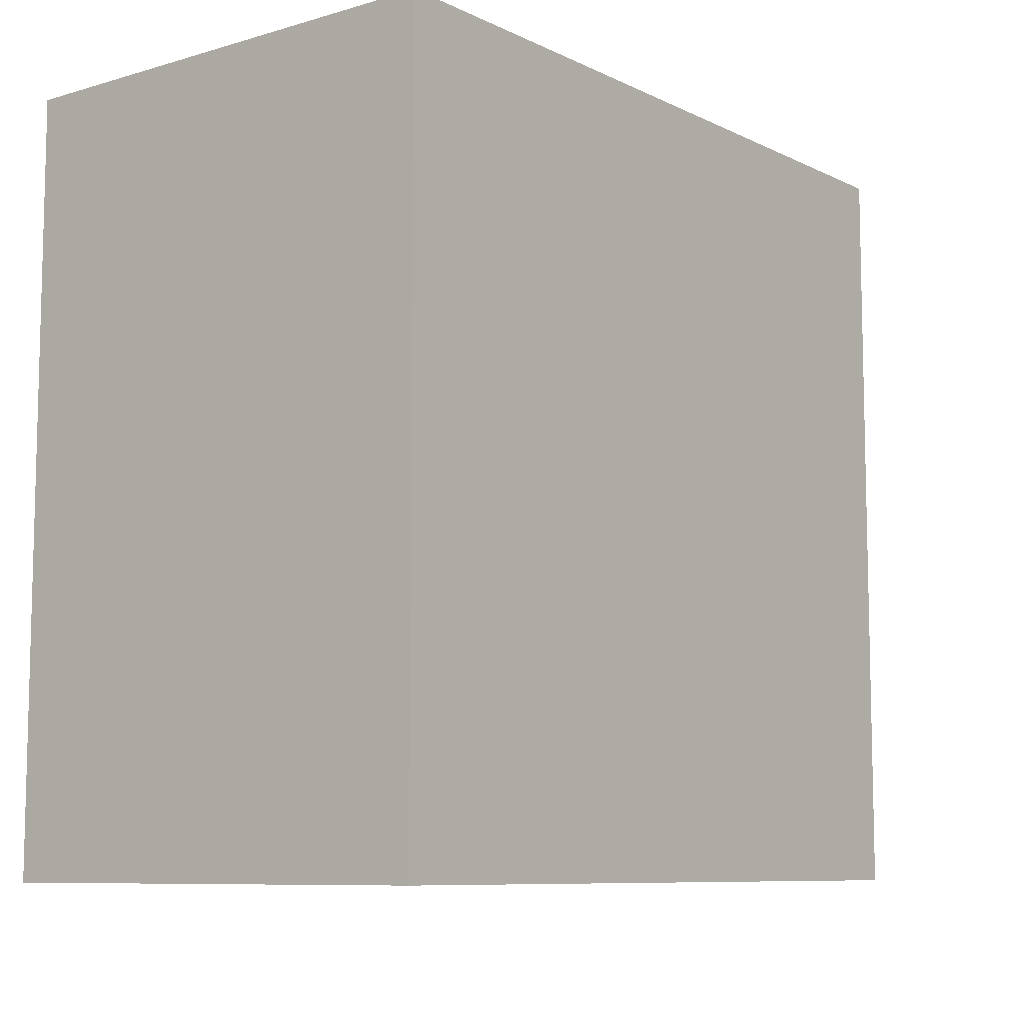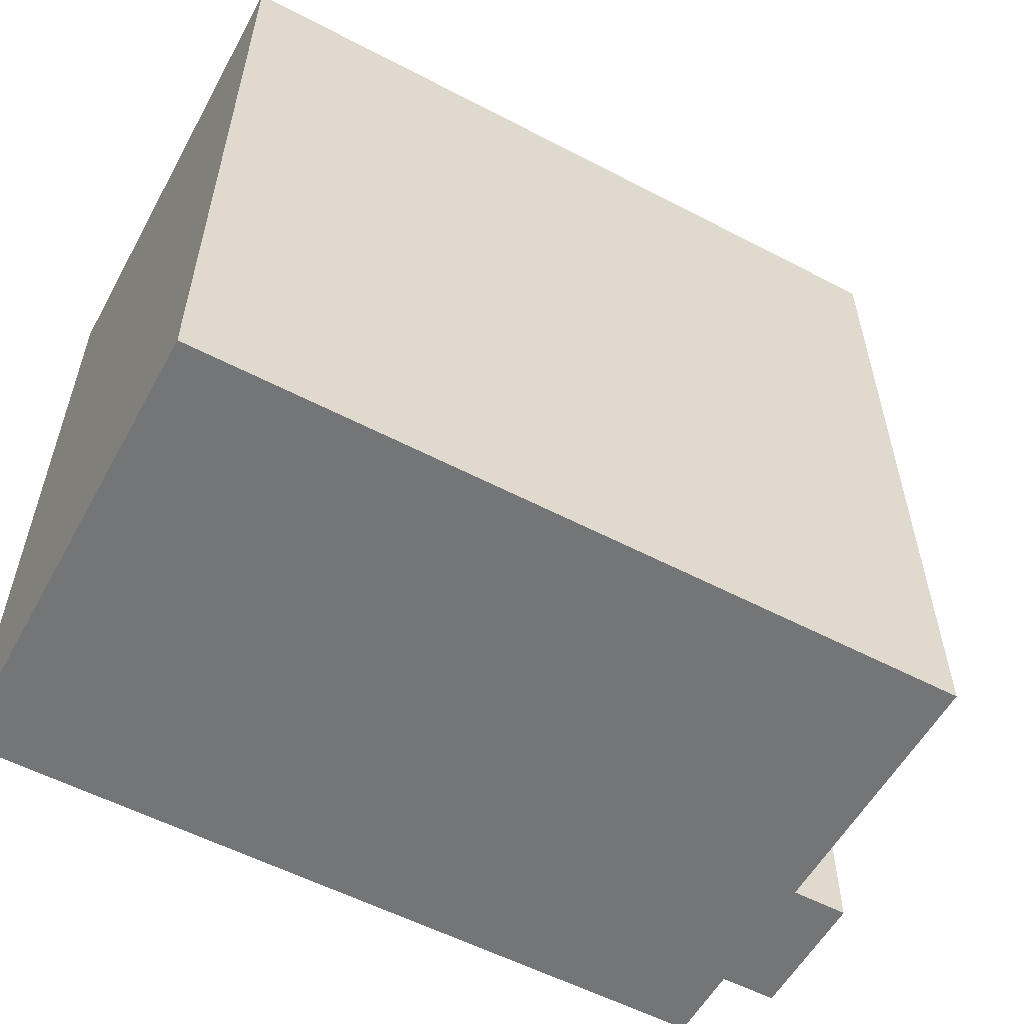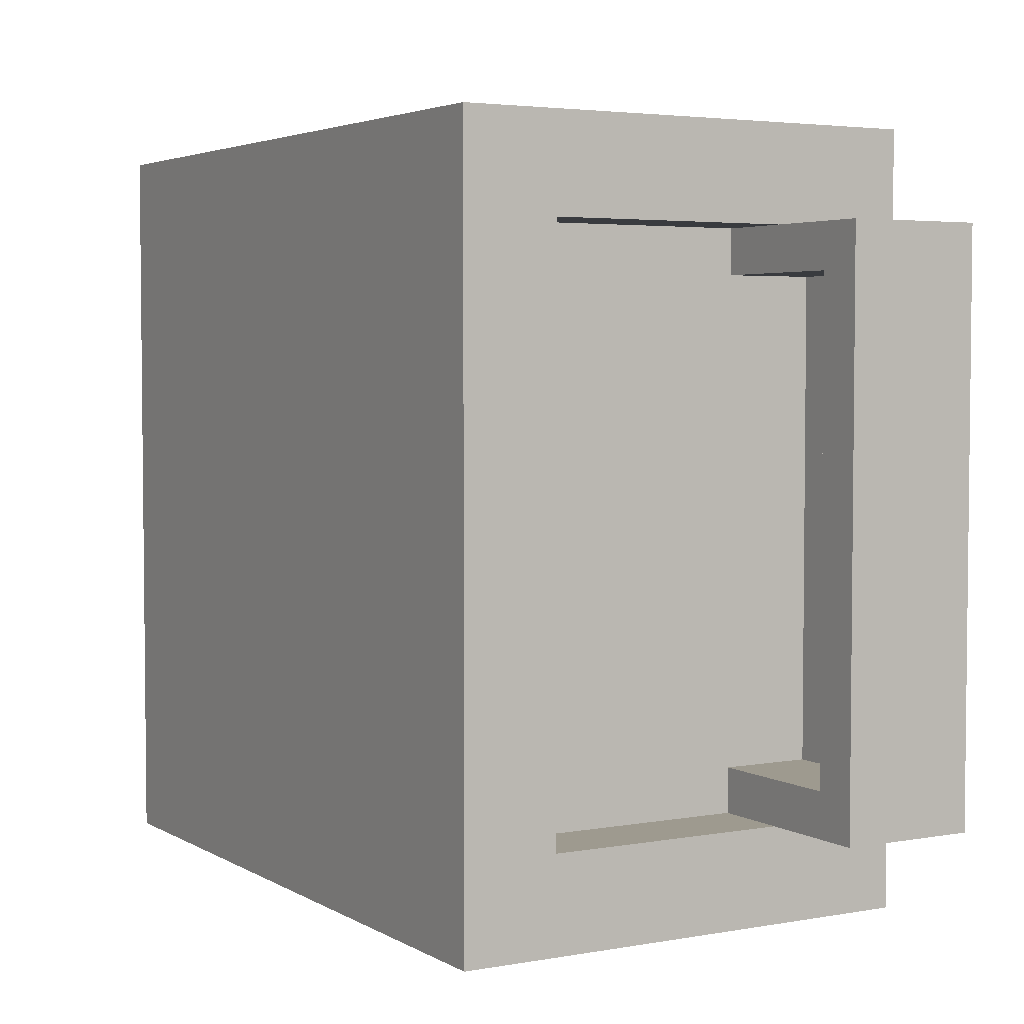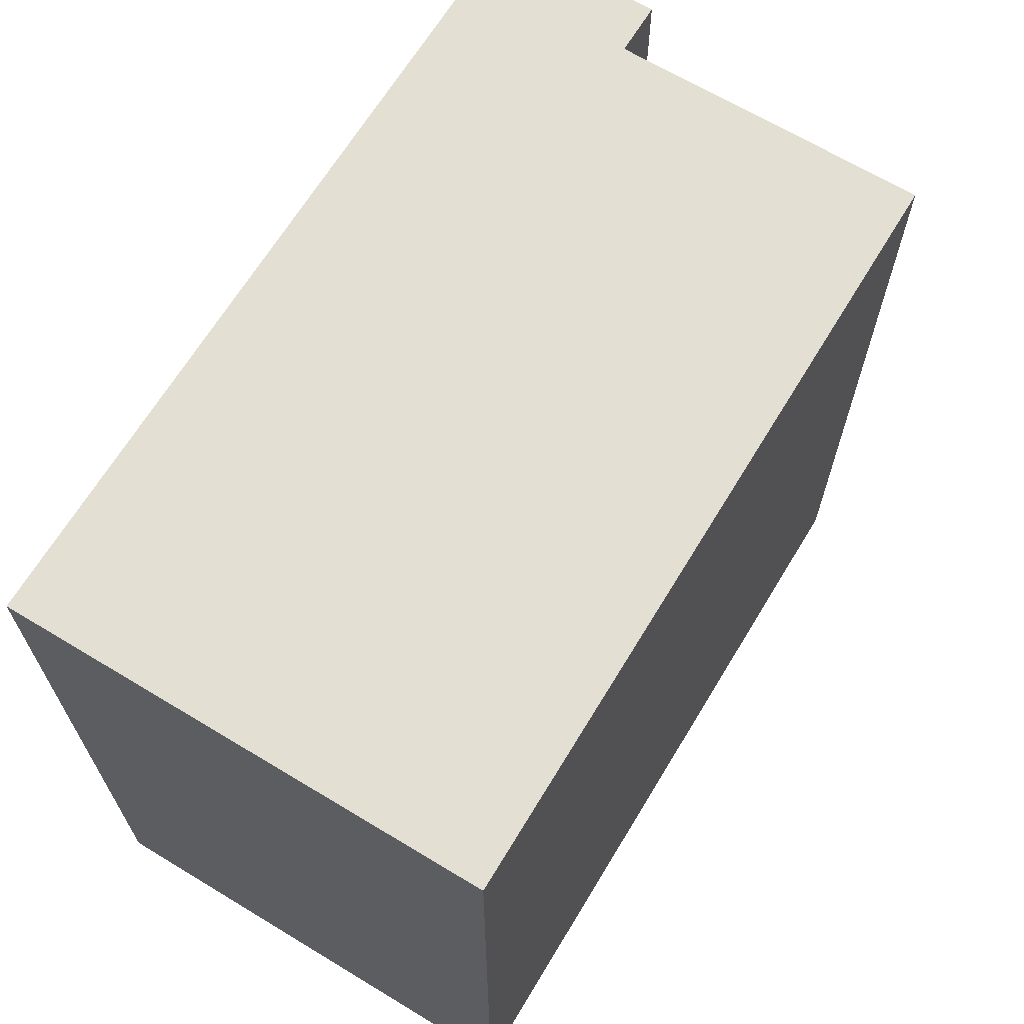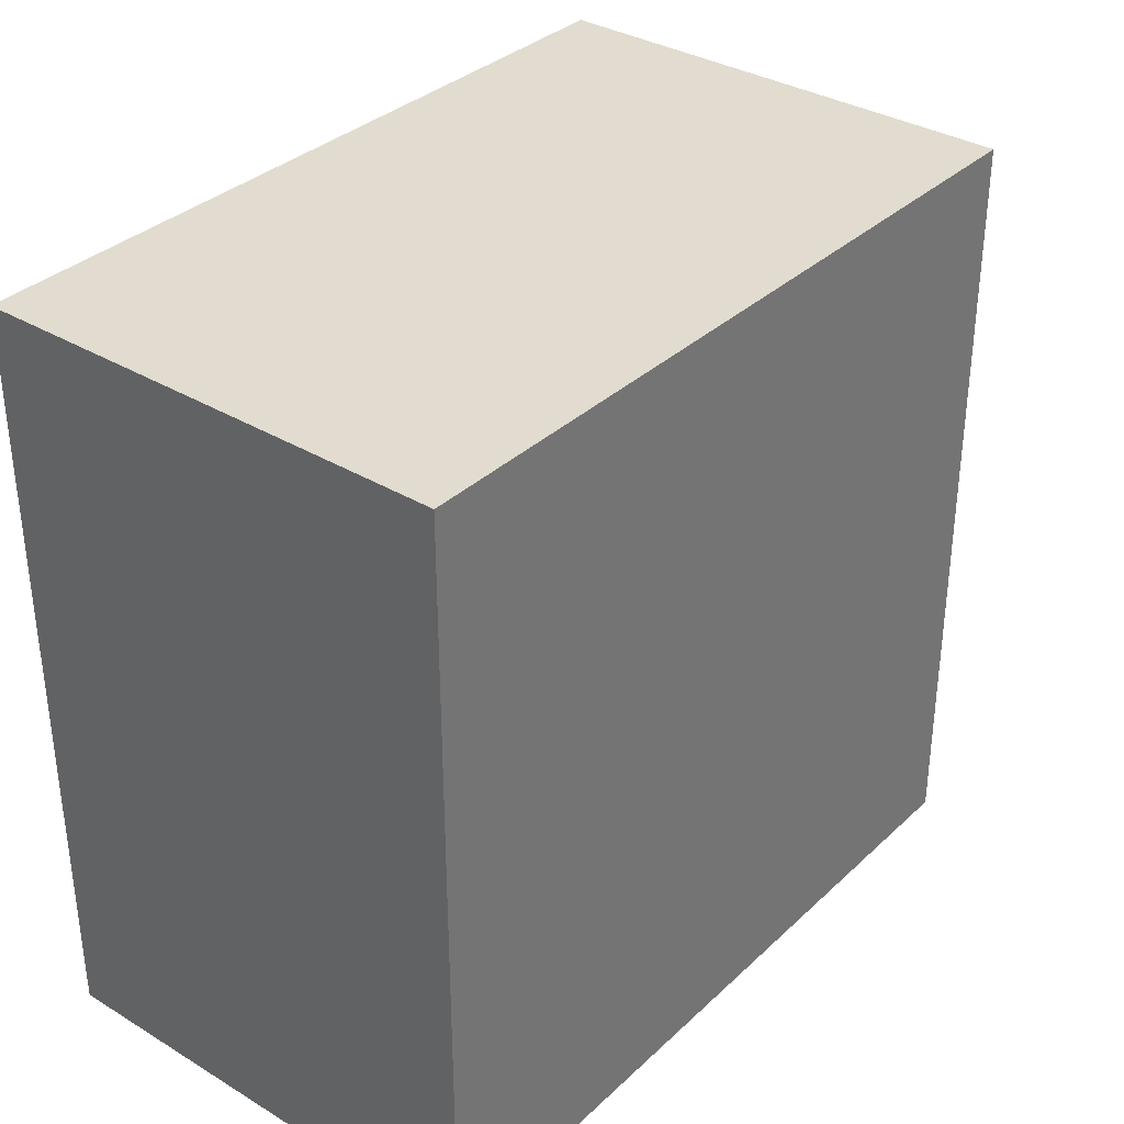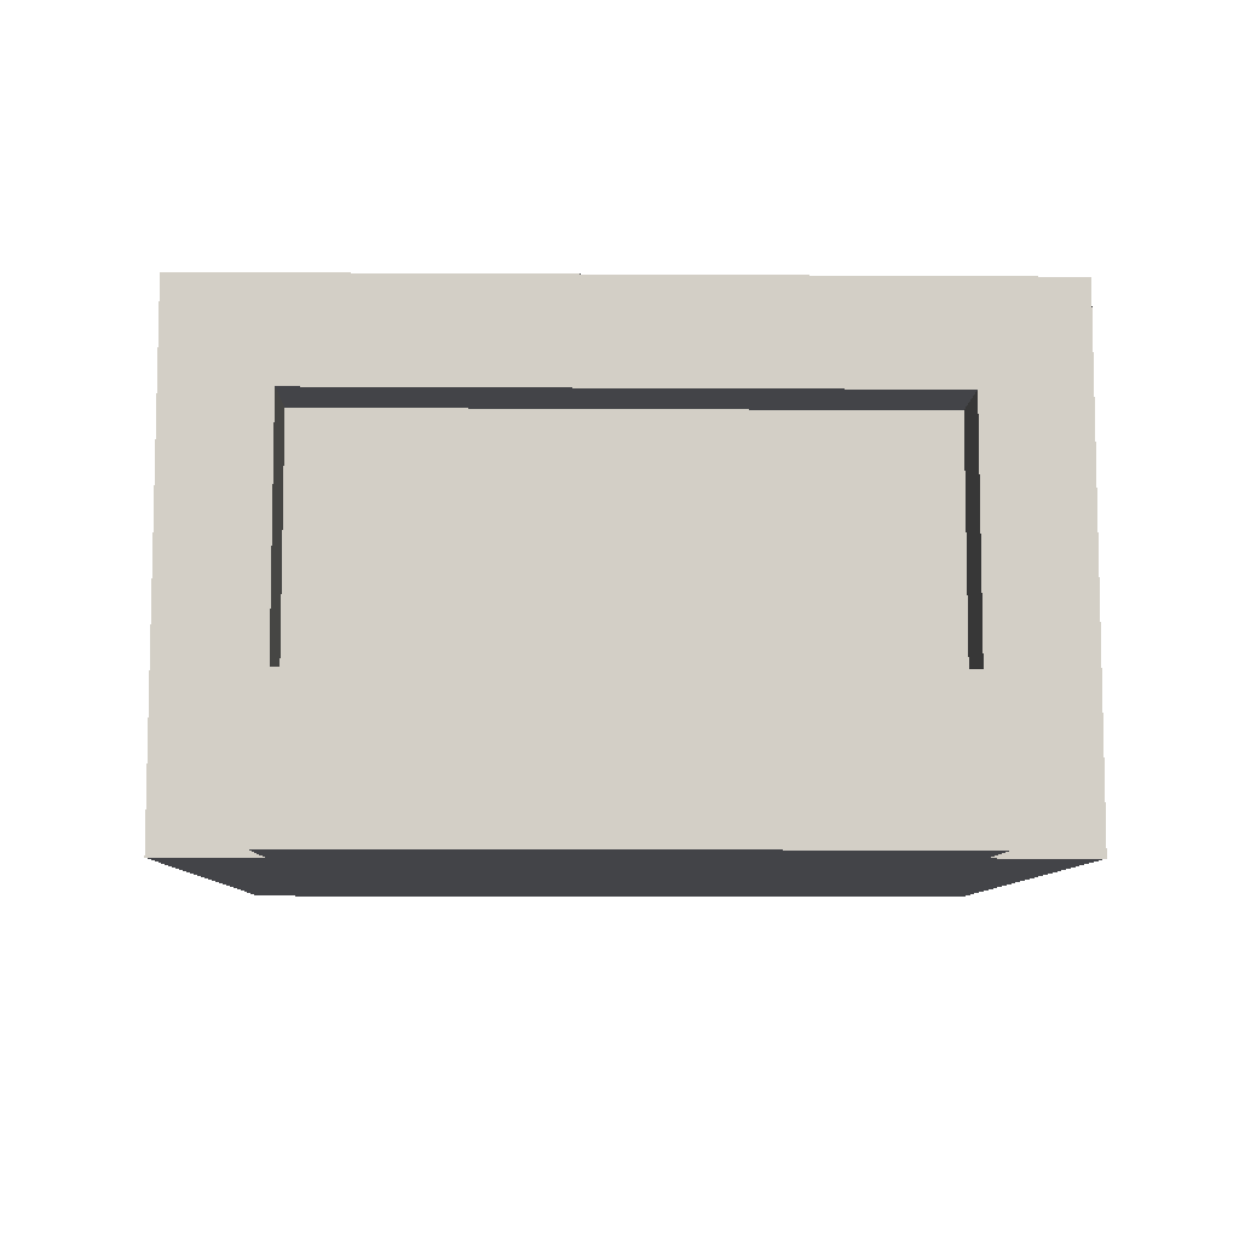
<metadata>
{"format":"obj","ext":"obj","renderer":"f3d","projection":"perspective","resolution":1024,"background":"white","views":[{"elev":-8.6,"azim":128.2,"up":"+Z"},{"elev":-56.5,"azim":151.4,"up":"+Z"},{"elev":3.8,"azim":-120.3,"up":"+Z"},{"elev":66.7,"azim":121.2,"up":"+Z"},{"elev":34.4,"azim":129.0,"up":"+Z"},{"elev":-8.3,"azim":-91.1,"up":"+Y"}]}
</metadata>
<code>
g Mesh1 Group1 Model
v 0.1 0.06 -0.1841
v -0.09086 0.06 -0.8159
v -0.09086 0.06 -0.1841
f 1 2 3
v 0.1 0.06 -0.8159
f 2 1 4
v 0.1 0.18 -0.8159
f 4 1 5
v 0.1 0.5 -0.875
f 1 6 5
v 0.1 0.18 -0.1841
f 7 6 1
v 0.1 0.18 -0.125
f 8 6 7
v 0.1 0.5 -0.125
f 6 8 9
v 0 0.5 -0.125
f 8 10 9
v 0 0.18 -0.125
f 10 8 11
f 7 11 8
v -0.09086 0.18 -0.1841
f 12 11 7
v -0.15 0.18 -0.125
f 12 13 11
v -0.15 0.18 -0.875
f 13 12 14
v -0.09086 0.18 -0.8159
f 15 14 12
v 0 0.18 -0.875
f 14 15 16
f 16 15 5
f 2 5 15
f 5 2 4
f 12 2 15
f 2 12 3
f 12 1 3
f 1 12 7
v 0.1 0.18 -0.875
f 16 5 17
f 5 6 17
f 6 16 17
v 0 0.5 -0.875
f 16 6 18
f 6 10 18
f 10 6 9
v 0 0.625 -1
f 10 19 18
v 0 0.625 -0
f 10 20 19
v 0 0 -0
f 20 10 21
v 0 0 -0.125
f 10 22 21
f 22 10 11
v -0.15 0 -0.125
f 11 23 22
f 23 11 13
f 14 23 13
v -0.15 0 -0.875
f 23 14 24
v 0 0 -0.875
f 14 25 24
f 25 14 16
f 16 19 25
f 18 19 16
v 0 0 -1
f 25 19 26
v 1 0 -1
f 19 27 26
v 1 0.625 -1
f 27 19 28
v 1 0.625 -0
f 19 29 28
f 29 19 20
f 21 29 20
v 1 0 -0
f 29 21 30
f 21 27 30
f 22 27 21
f 25 27 22
f 27 25 26
f 22 24 25
f 24 22 23
f 27 29 30
f 29 27 28

</code>
